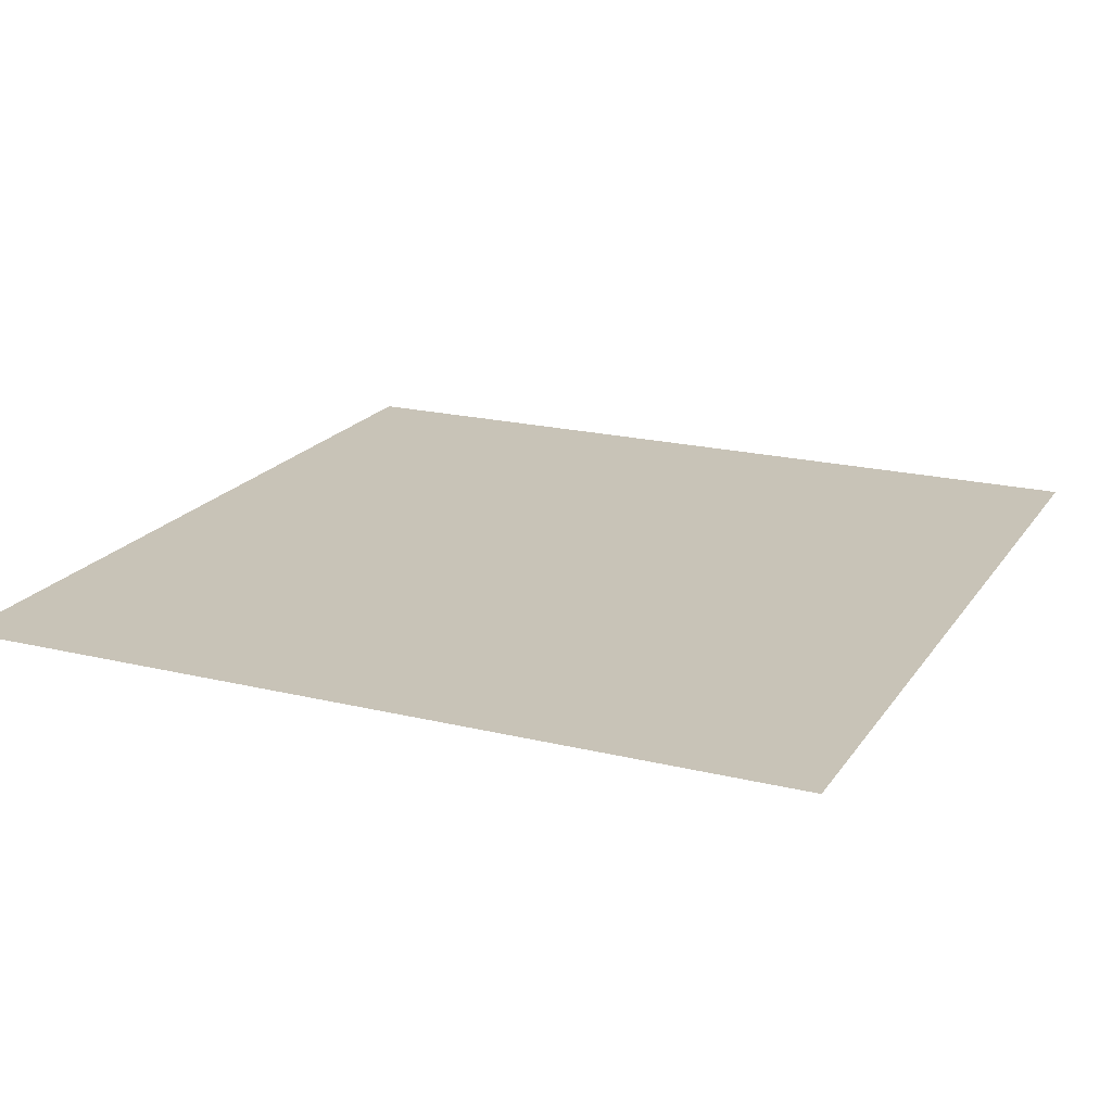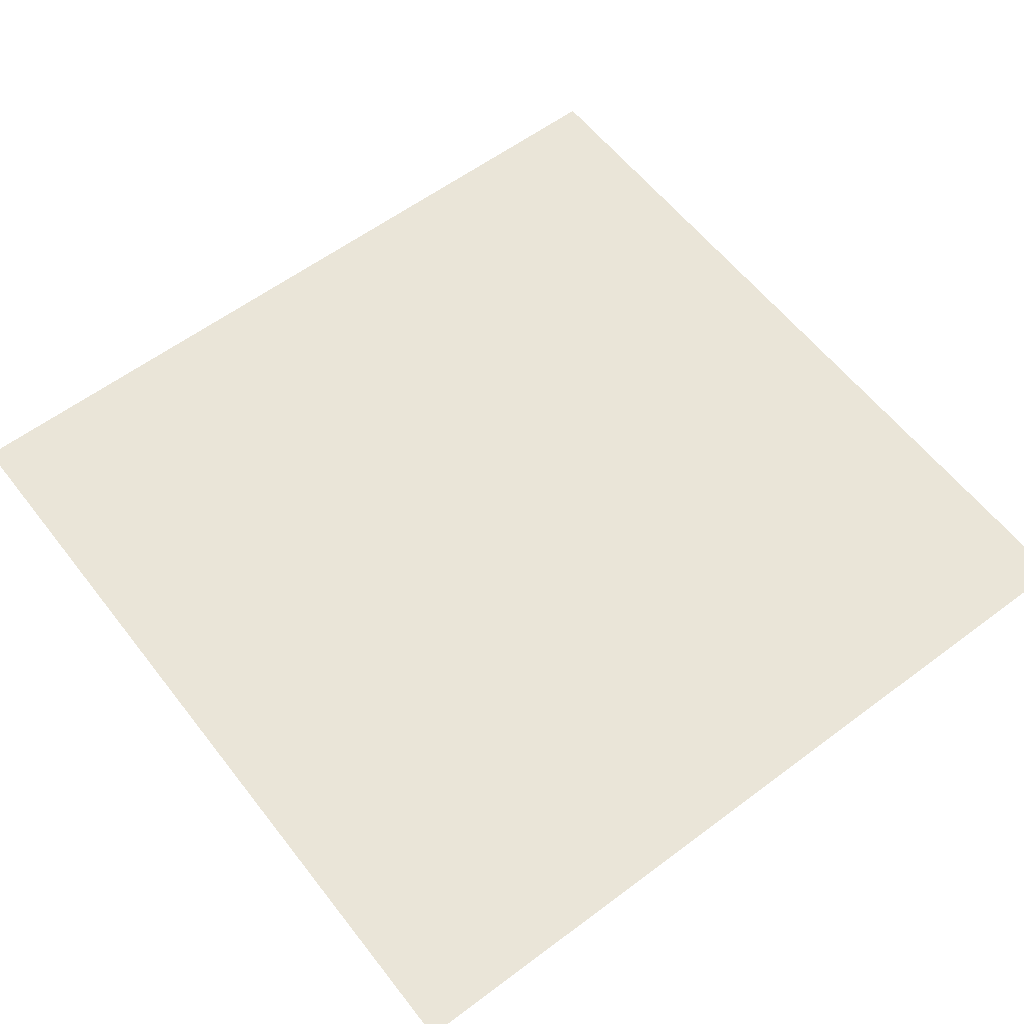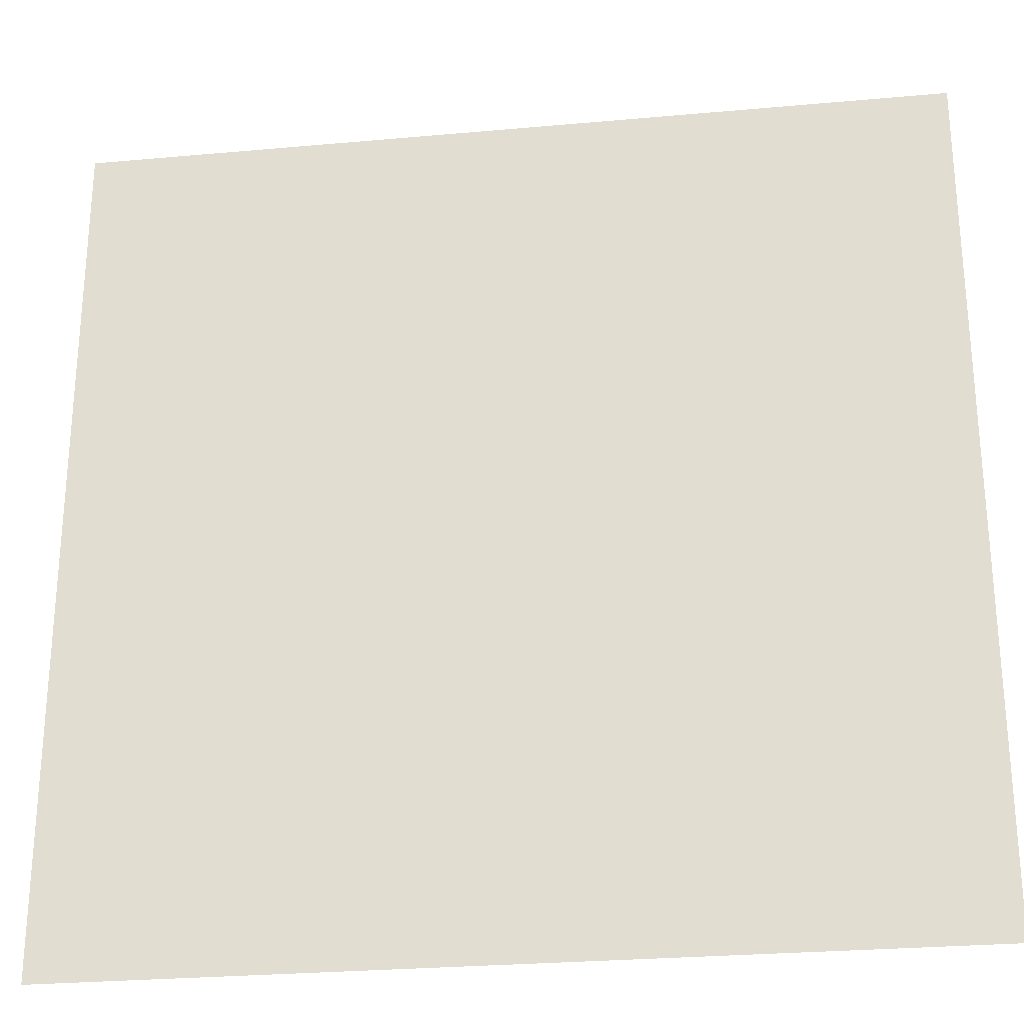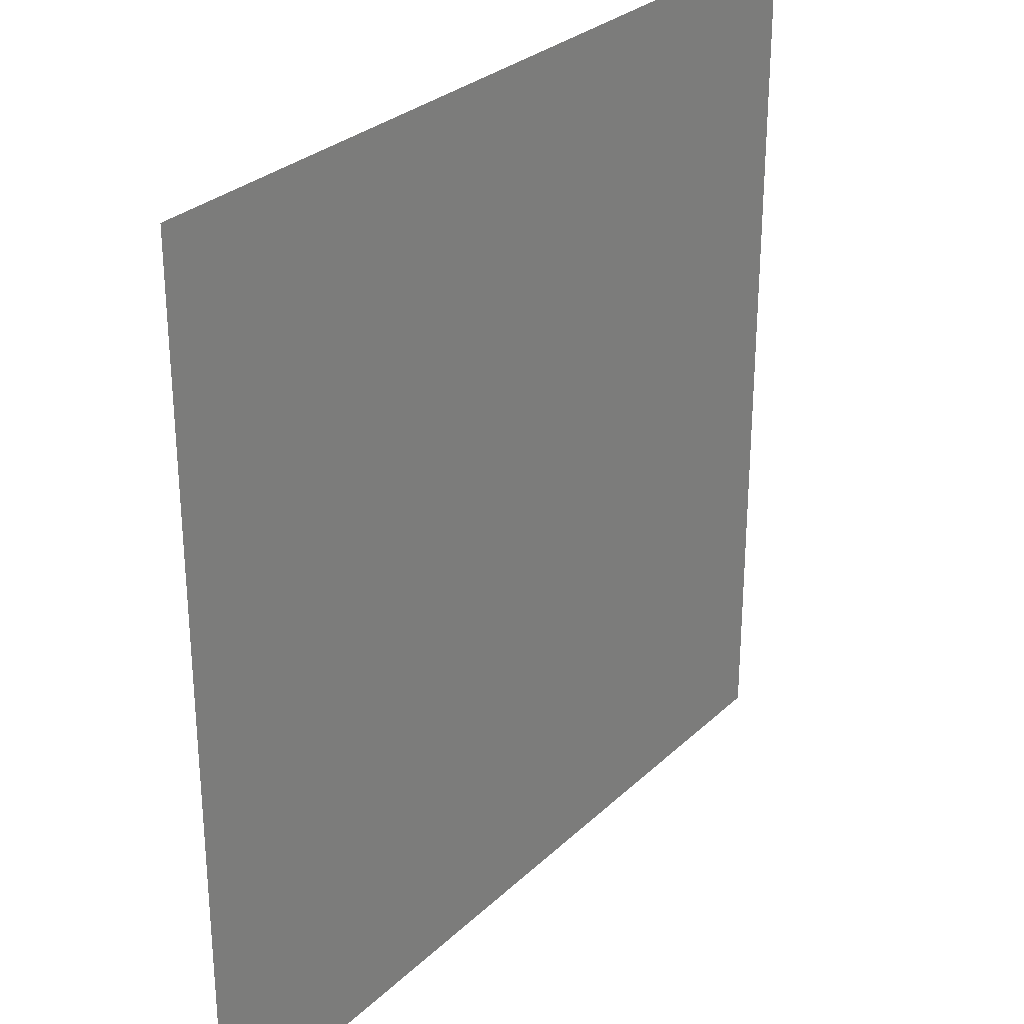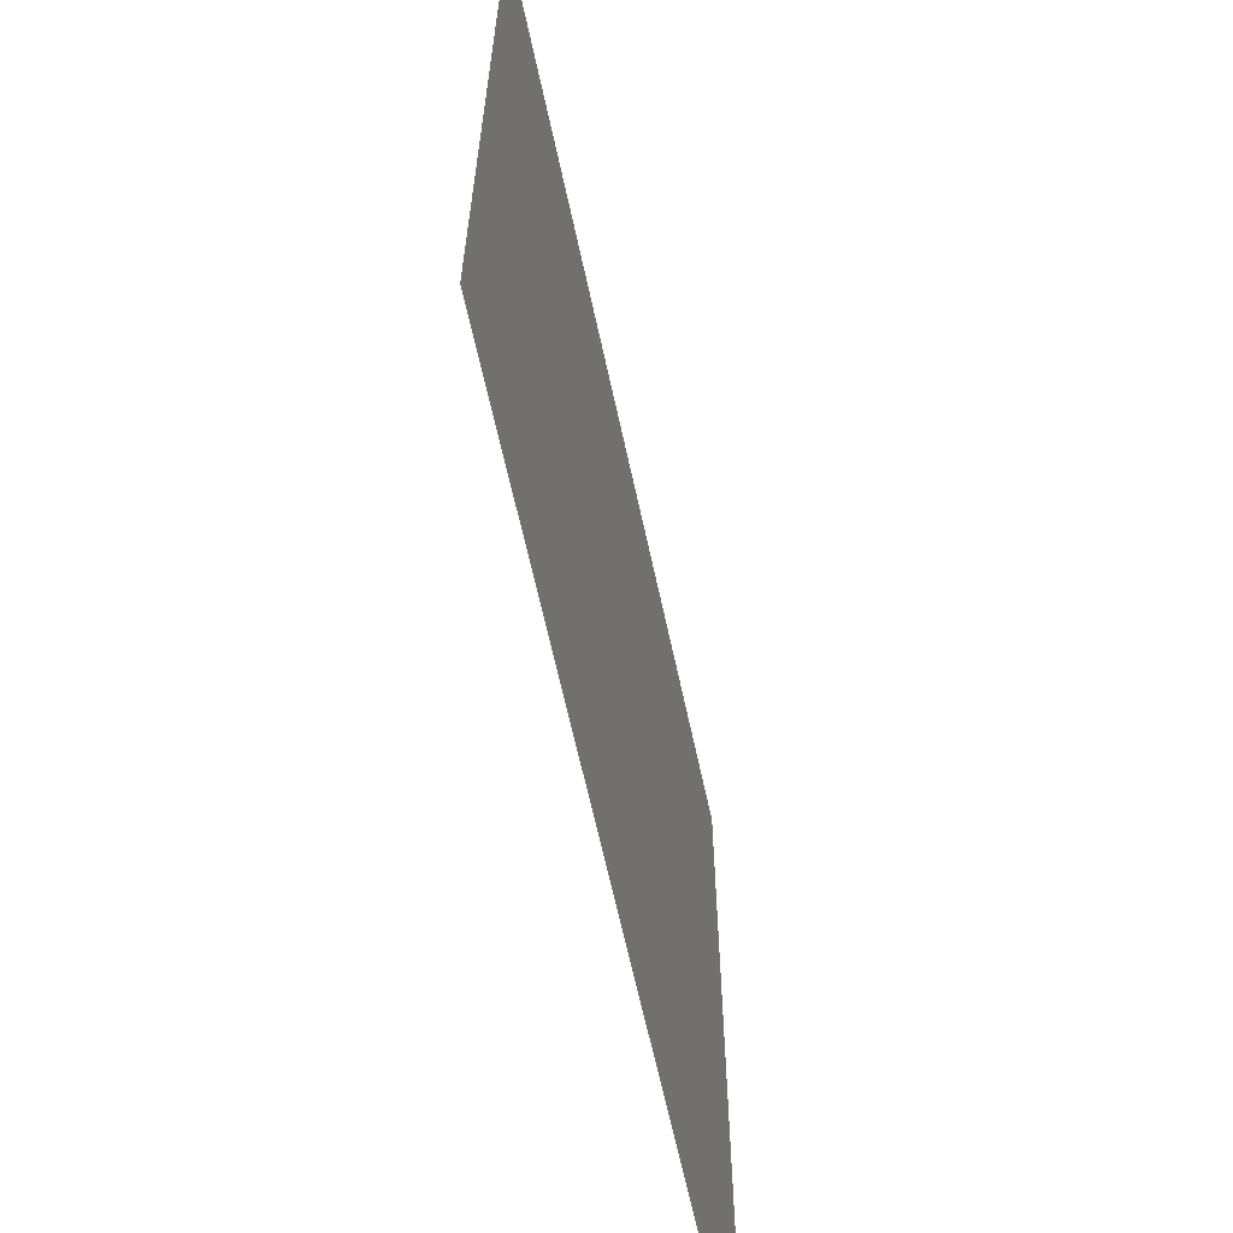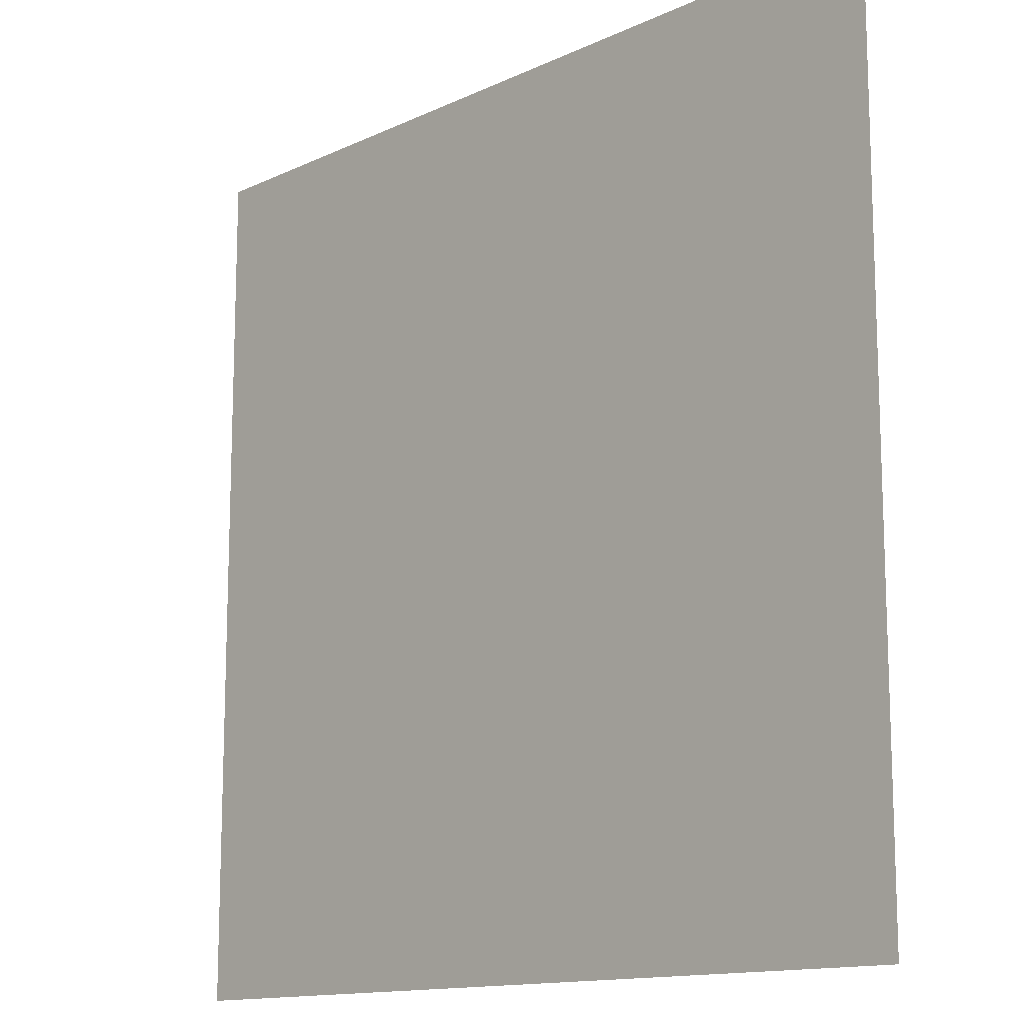
<metadata>
{"format":"obj","ext":"obj","renderer":"f3d","projection":"perspective","resolution":1024,"background":"white","views":[{"elev":19.8,"azim":-155.7,"up":"+Y"},{"elev":59.0,"azim":-37.6,"up":"+Y"},{"elev":-27.0,"azim":8.0,"up":"+Z"},{"elev":28.9,"azim":-53.8,"up":"+Z"},{"elev":-64.4,"azim":102.2,"up":"+Z"},{"elev":-13.4,"azim":46.5,"up":"+Z"}]}
</metadata>
<code>
v  -2.5 0 -2.5
v  -2.5 0 2.5
v  2.5 0 2.5
v  2.5 0 -2.5
g Plane014
f 1 2 3 4

</code>
